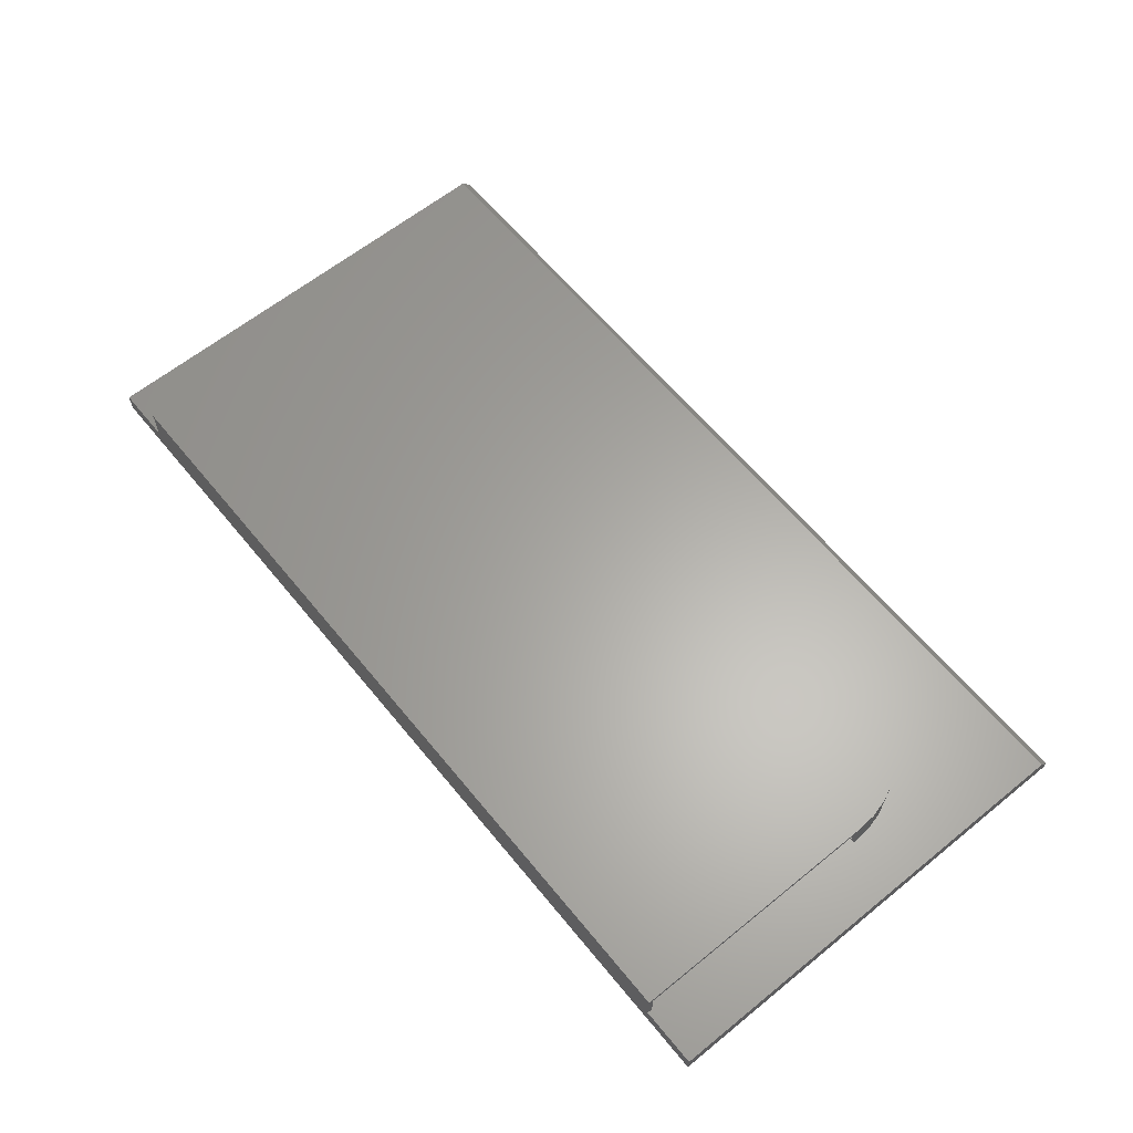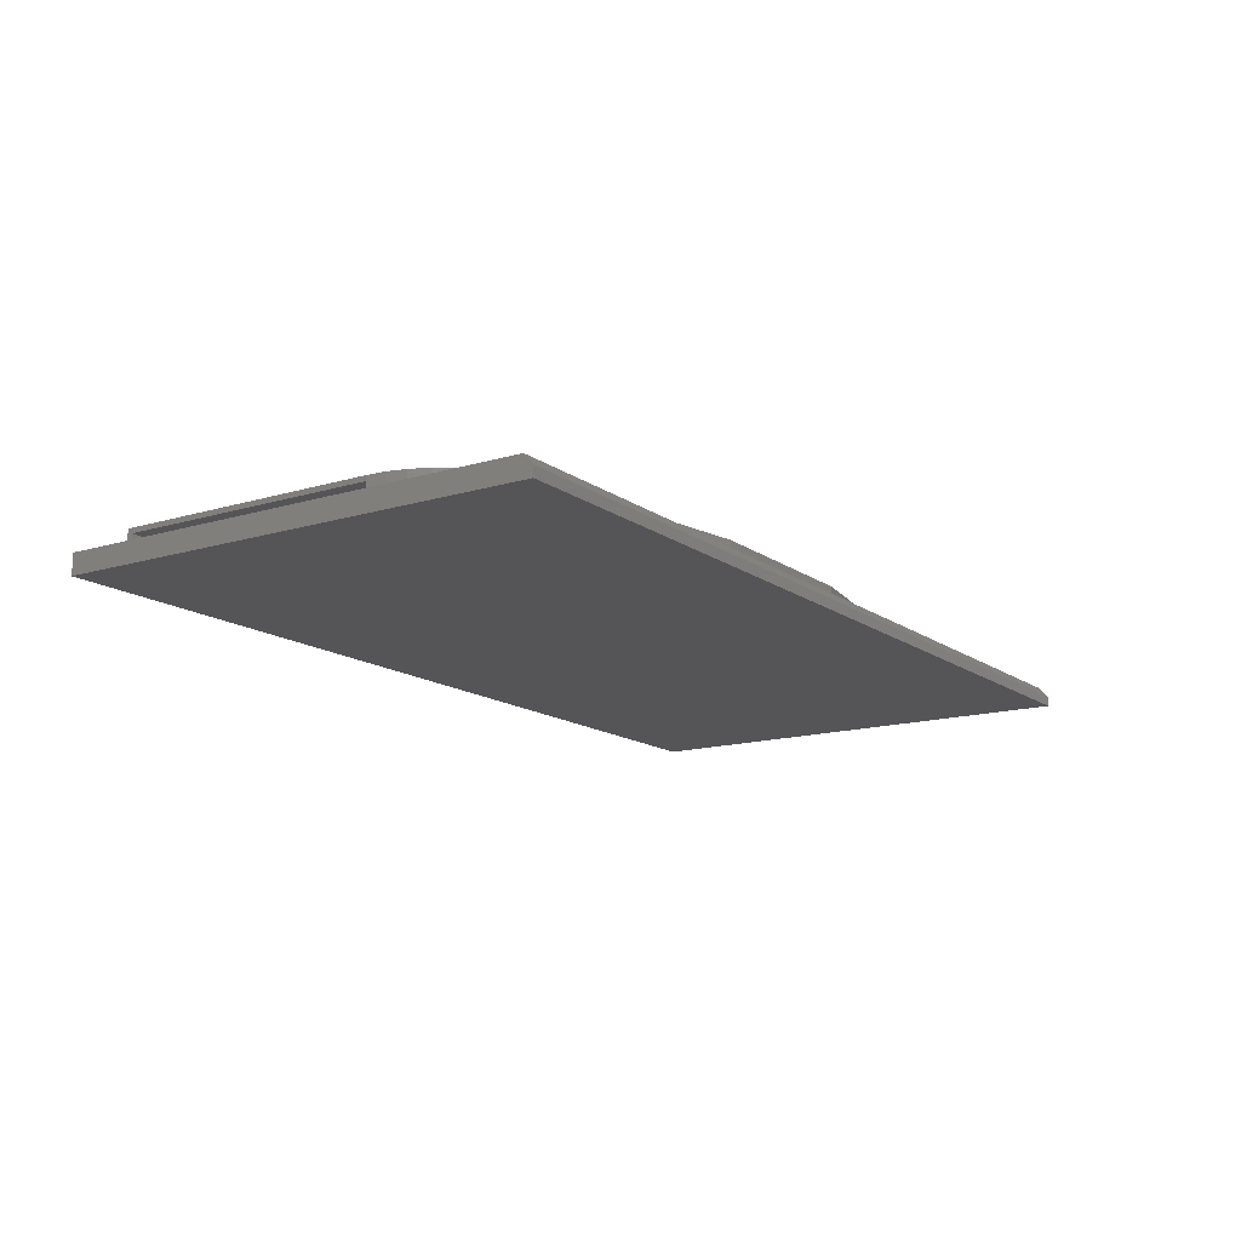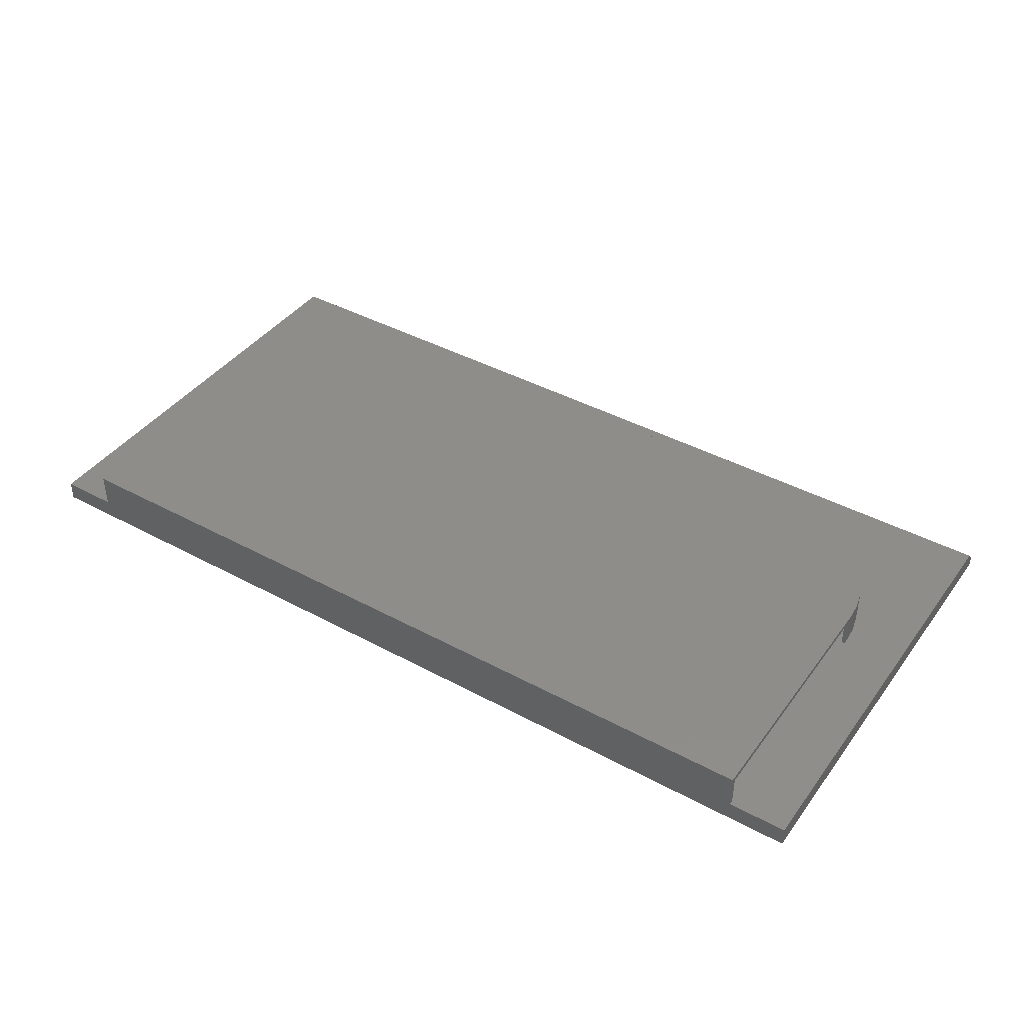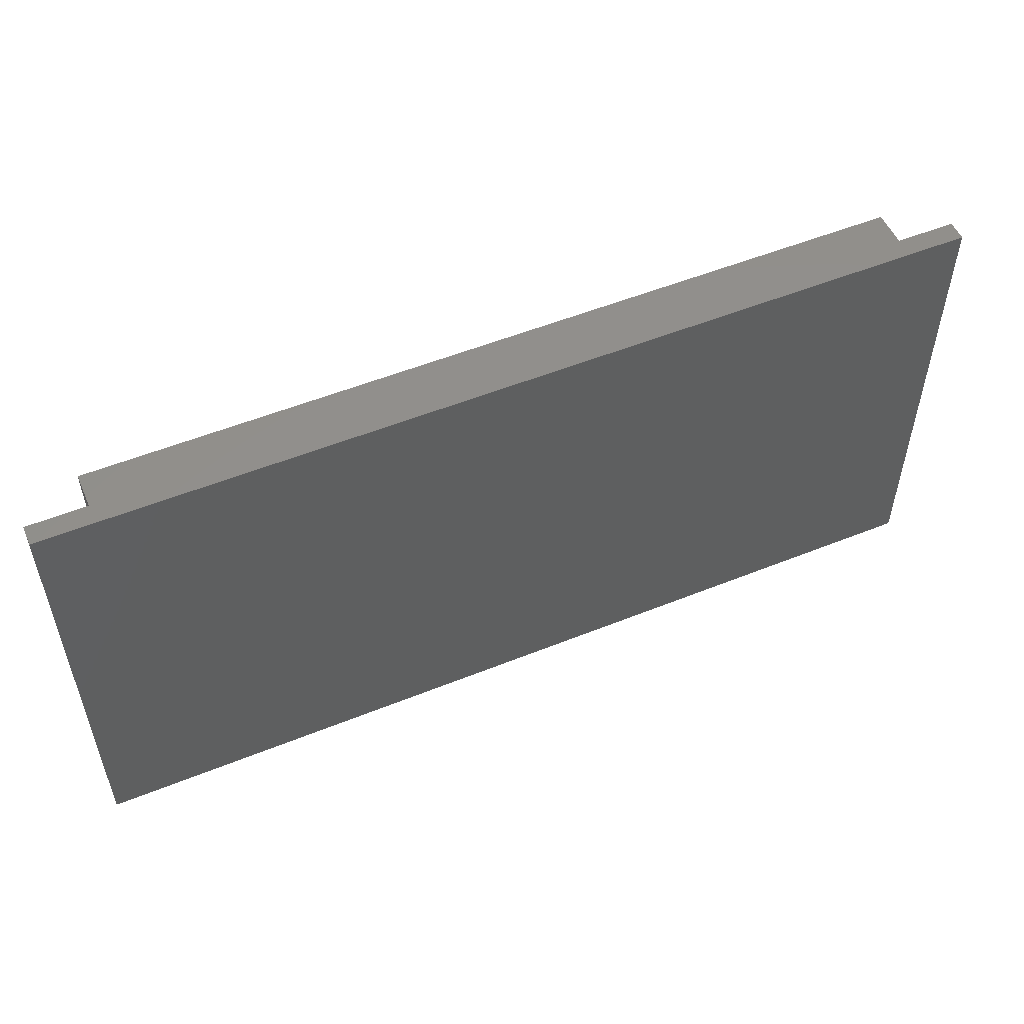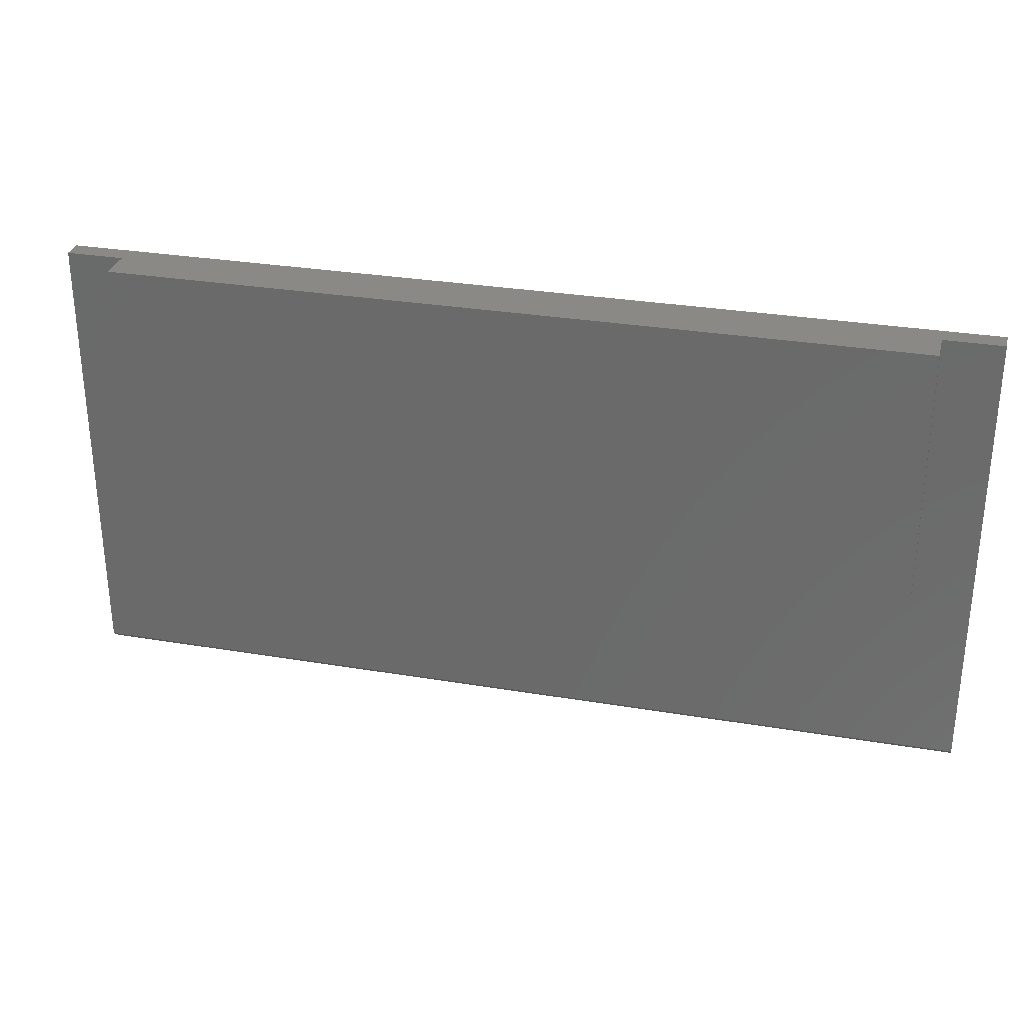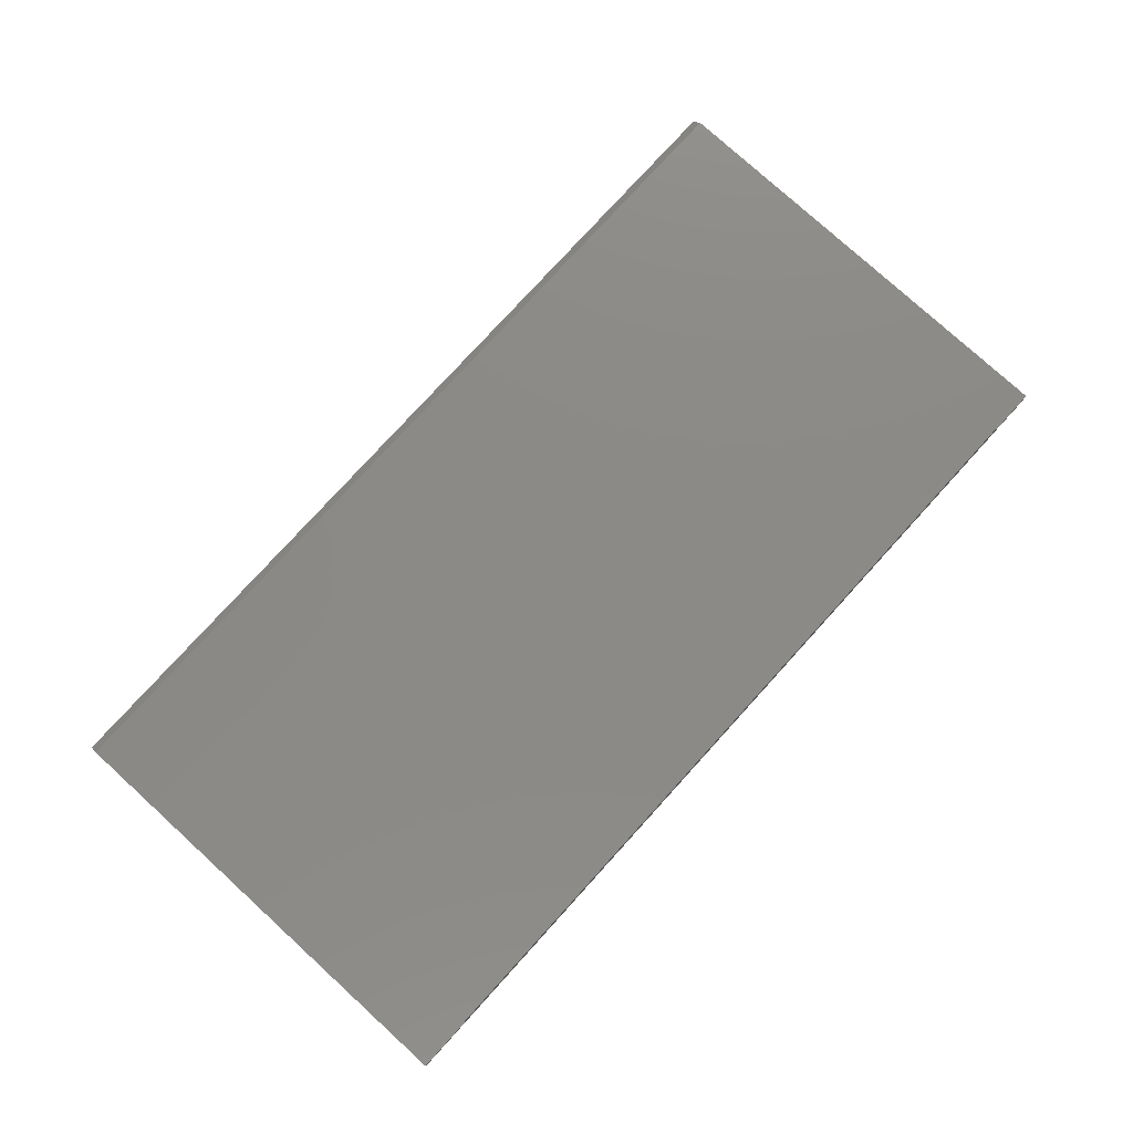
<metadata>
{"format":"stl","ext":"stl","renderer":"f3d","projection":"perspective","resolution":1024,"background":"white","views":[{"elev":62.7,"azim":-129.3,"up":"+Z"},{"elev":-14.3,"azim":-56.4,"up":"+Z"},{"elev":41.5,"azim":-146.8,"up":"+Z"},{"elev":53.4,"azim":156.7,"up":"+Y"},{"elev":30.0,"azim":13.8,"up":"+Y"},{"elev":78.3,"azim":132.3,"up":"+Z"}]}
</metadata>
<code>
# stl→obj: 111 verts, 218 faces
v -0.5967 -0.04161 0.02344
v -0.5967 0.3591 0.02344
v -0.5967 -0.04161 0.03125
v -0.5967 0.3591 0.03125
v -0.5967 0.3669 0.08594
v -0.5967 0.3669 0.03125
v -0.5967 0.3591 0.07812
v -0.5967 -0.04161 0.07812
v -0.5967 -0.04161 0.08594
v -0.6875 0.3669 0.03125
v 0.75 -0.3455 0.03125
v 0.75 0.3669 0.03125
v 0.6592 0.3669 0.03125
v 0.6592 -0.04161 0.03125
v 0.6571 -0.0707 0.03125
v 0.6499 -0.09898 0.03125
v 0.6379 -0.1256 0.03125
v 0.6215 -0.1497 0.03125
v 0.6011 -0.1705 0.03125
v 0.5774 -0.1876 0.03125
v 0.5511 -0.2002 0.03125
v 0.523 -0.2081 0.03125
v 0.175 -0.2686 0.03125
v -0.6875 -0.3455 0.03125
v -0.1125 -0.2686 0.03125
v -0.4605 -0.2081 0.03125
v -0.4886 -0.2002 0.03125
v -0.5149 -0.1876 0.03125
v -0.5386 -0.1705 0.03125
v -0.559 -0.1497 0.03125
v -0.5754 -0.1256 0.03125
v -0.5874 -0.09898 0.03125
v -0.5946 -0.0707 0.03125
v -0.4605 -0.2081 0.08594
v -0.4886 -0.2002 0.08594
v -0.5149 -0.1876 0.08594
v -0.5386 -0.1705 0.08594
v -0.559 -0.1497 0.08594
v -0.5754 -0.1256 0.08594
v -0.5874 -0.09898 0.08594
v -0.5946 -0.0707 0.08594
v -0.5889 -0.04167 0.07812
v -0.5889 -0.04167 0.02344
v 0.6514 0.3591 0.07812
v 0.6514 -0.04167 0.07812
v 0.6494 -0.0694 0.07812
v 0.6425 -0.09635 0.07812
v 0.6311 -0.1217 0.07812
v 0.6155 -0.1447 0.07812
v 0.596 -0.1646 0.07812
v 0.5735 -0.1808 0.07812
v 0.5484 -0.1929 0.07812
v 0.5216 -0.2004 0.07812
v -0.4591 -0.2004 0.07812
v -0.4859 -0.1929 0.07812
v -0.511 -0.1808 0.07812
v -0.5335 -0.1646 0.07812
v -0.553 -0.1447 0.07812
v -0.5686 -0.1217 0.07812
v -0.58 -0.09635 0.07812
v -0.5869 -0.0694 0.07812
v -0.1118 -0.2608 0.07812
v 0.1743 -0.2608 0.07812
v 0.7422 0.3591 0.02344
v 0.6514 0.3591 0.02344
v 0.7422 0.3591 0.007812
v -0.6797 0.3591 0.007812
v -0.6797 0.3591 0.02344
v -0.553 -0.1447 0.02344
v -0.5335 -0.1646 0.02344
v -0.511 -0.1808 0.02344
v -0.4859 -0.1929 0.02344
v -0.4591 -0.2004 0.02344
v -0.5686 -0.1217 0.02344
v -0.58 -0.09635 0.02344
v -0.5869 -0.0694 0.02344
v 0.7422 -0.342 0.02344
v -0.6797 -0.342 0.02344
v -0.1118 -0.2608 0.02344
v 0.1743 -0.2608 0.02344
v 0.5216 -0.2004 0.02344
v 0.5484 -0.1929 0.02344
v 0.5735 -0.1808 0.02344
v 0.596 -0.1646 0.02344
v 0.6155 -0.1447 0.02344
v 0.6311 -0.1217 0.02344
v 0.6425 -0.09635 0.02344
v 0.6494 -0.0694 0.02344
v 0.6514 -0.04167 0.02344
v 0.7422 -0.3516 0.01265
v 0.7422 -0.3516 0.007812
v -0.6797 -0.3516 0.01265
v -0.6797 -0.3516 0.007812
v 0.75 0.3669 0
v -0.6875 0.3669 0
v 0.6592 0.3669 0.08594
v 0.75 -0.3594 0
v 0.75 -0.3594 0.01562
v -0.6875 -0.3594 0
v -0.6875 -0.3594 0.01562
v -0.1125 -0.2686 0.08594
v 0.175 -0.2686 0.08594
v 0.523 -0.2081 0.08594
v 0.5511 -0.2002 0.08594
v 0.6592 -0.04161 0.08594
v 0.6571 -0.0707 0.08594
v 0.6499 -0.09898 0.08594
v 0.6379 -0.1256 0.08594
v 0.6215 -0.1497 0.08594
v 0.6011 -0.1705 0.08594
v 0.5774 -0.1876 0.08594
f 1 2 3
f 3 2 4
f 5 6 4
f 5 4 7
f 5 7 8
f 5 8 9
f 10 4 6
f 11 12 13
f 11 13 14
f 11 14 15
f 11 15 16
f 11 16 17
f 11 17 18
f 11 18 19
f 11 19 20
f 11 20 21
f 11 21 22
f 11 22 23
f 11 23 24
f 24 23 25
f 24 25 26
f 24 26 27
f 24 27 28
f 24 28 29
f 24 29 30
f 24 30 31
f 24 31 32
f 24 32 33
f 24 33 3
f 24 3 4
f 24 4 10
f 9 8 33
f 3 33 8
f 26 34 27
f 27 34 35
f 27 35 28
f 28 35 36
f 28 36 29
f 29 36 37
f 29 37 30
f 30 37 38
f 30 38 31
f 31 38 39
f 31 39 32
f 32 39 40
f 32 40 33
f 33 40 41
f 33 41 9
f 1 42 43
f 1 3 42
f 42 3 8
f 42 8 7
f 44 45 46
f 44 46 47
f 44 47 48
f 44 48 49
f 44 49 50
f 44 50 51
f 44 51 52
f 44 52 53
f 44 53 54
f 44 54 55
f 44 55 56
f 44 56 57
f 44 57 58
f 44 58 59
f 44 59 60
f 44 60 61
f 44 61 42
f 44 42 7
f 54 53 62
f 62 53 63
f 64 65 66
f 67 66 65
f 67 65 2
f 67 2 68
f 65 44 7
f 65 7 4
f 65 4 2
f 69 57 70
f 70 57 56
f 70 56 71
f 71 56 55
f 71 55 72
f 72 55 54
f 72 54 73
f 57 69 58
f 58 69 74
f 58 74 59
f 59 74 75
f 59 75 60
f 60 75 76
f 60 76 61
f 61 76 43
f 61 43 42
f 77 78 79
f 77 79 80
f 77 80 81
f 77 81 82
f 77 82 83
f 77 83 84
f 77 84 85
f 77 85 86
f 77 86 87
f 77 87 88
f 77 88 89
f 77 89 65
f 77 65 64
f 78 68 2
f 78 2 1
f 78 1 43
f 78 43 76
f 78 76 75
f 78 75 74
f 78 74 69
f 78 69 70
f 78 70 71
f 78 71 72
f 78 72 73
f 78 73 79
f 79 73 62
f 62 73 54
f 80 79 63
f 63 79 62
f 81 80 53
f 53 80 63
f 85 48 86
f 86 48 47
f 86 47 87
f 87 47 46
f 87 46 88
f 88 46 45
f 88 45 89
f 48 85 49
f 49 85 84
f 49 84 50
f 50 84 83
f 50 83 51
f 51 83 82
f 51 82 52
f 52 82 81
f 52 81 53
f 65 89 44
f 44 89 45
f 90 77 91
f 91 77 64
f 91 64 66
f 77 90 78
f 78 90 92
f 92 93 78
f 78 93 67
f 78 67 68
f 67 93 66
f 66 93 91
f 92 90 93
f 93 90 91
f 13 94 95
f 13 12 94
f 6 5 96
f 6 96 13
f 6 13 95
f 6 95 10
f 94 12 97
f 97 12 11
f 97 11 98
f 10 95 24
f 24 95 99
f 24 99 100
f 34 101 102
f 34 102 103
f 34 103 104
f 34 104 35
f 96 5 105
f 105 5 9
f 105 9 106
f 106 9 41
f 106 41 107
f 107 41 40
f 107 40 108
f 108 40 39
f 108 39 109
f 109 39 38
f 109 38 110
f 110 38 37
f 110 37 111
f 111 37 36
f 111 36 104
f 104 36 35
f 11 24 98
f 98 24 100
f 25 101 26
f 26 101 34
f 23 102 25
f 25 102 101
f 22 103 23
f 23 103 102
f 14 105 15
f 15 105 106
f 15 106 16
f 16 106 107
f 16 107 17
f 17 107 108
f 17 108 18
f 18 108 109
f 18 109 19
f 19 109 110
f 19 110 20
f 20 110 111
f 20 111 21
f 21 111 104
f 21 104 22
f 22 104 103
f 13 96 14
f 14 96 105
f 100 99 98
f 98 99 97
f 99 95 97
f 97 95 94

</code>
